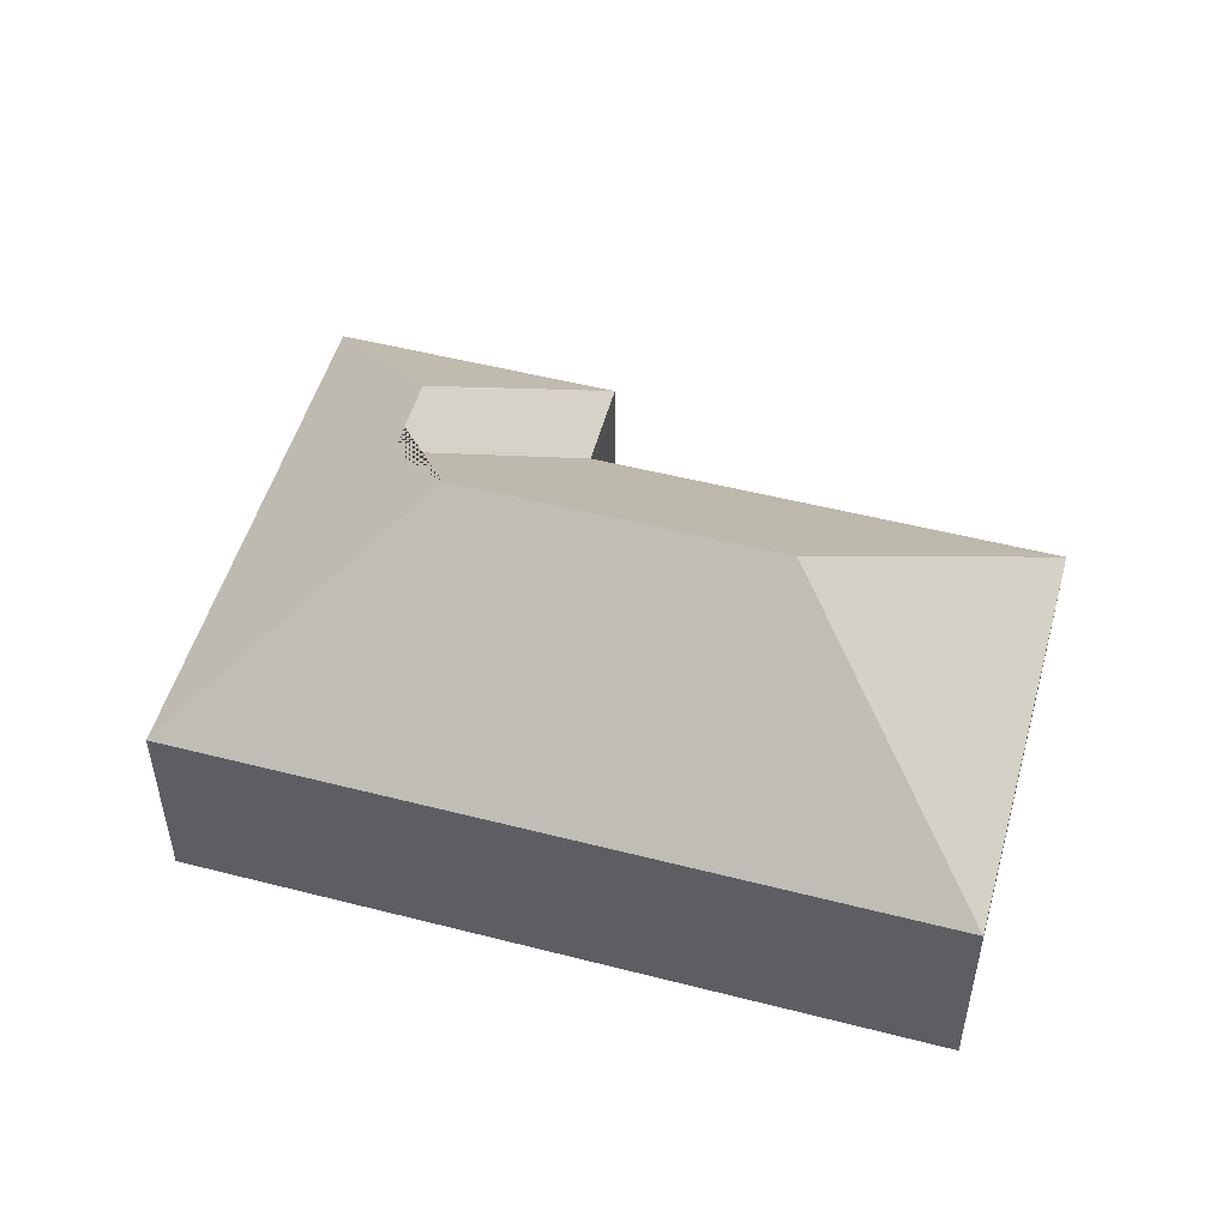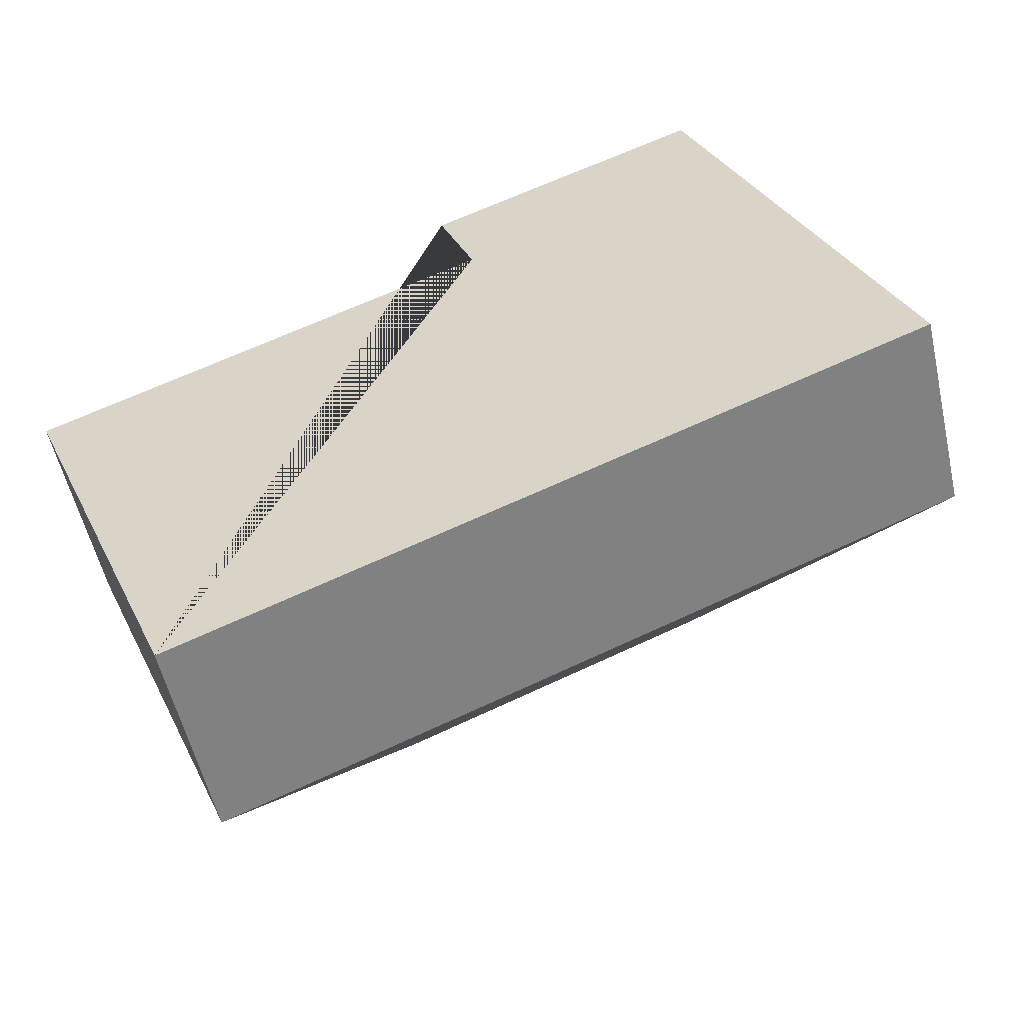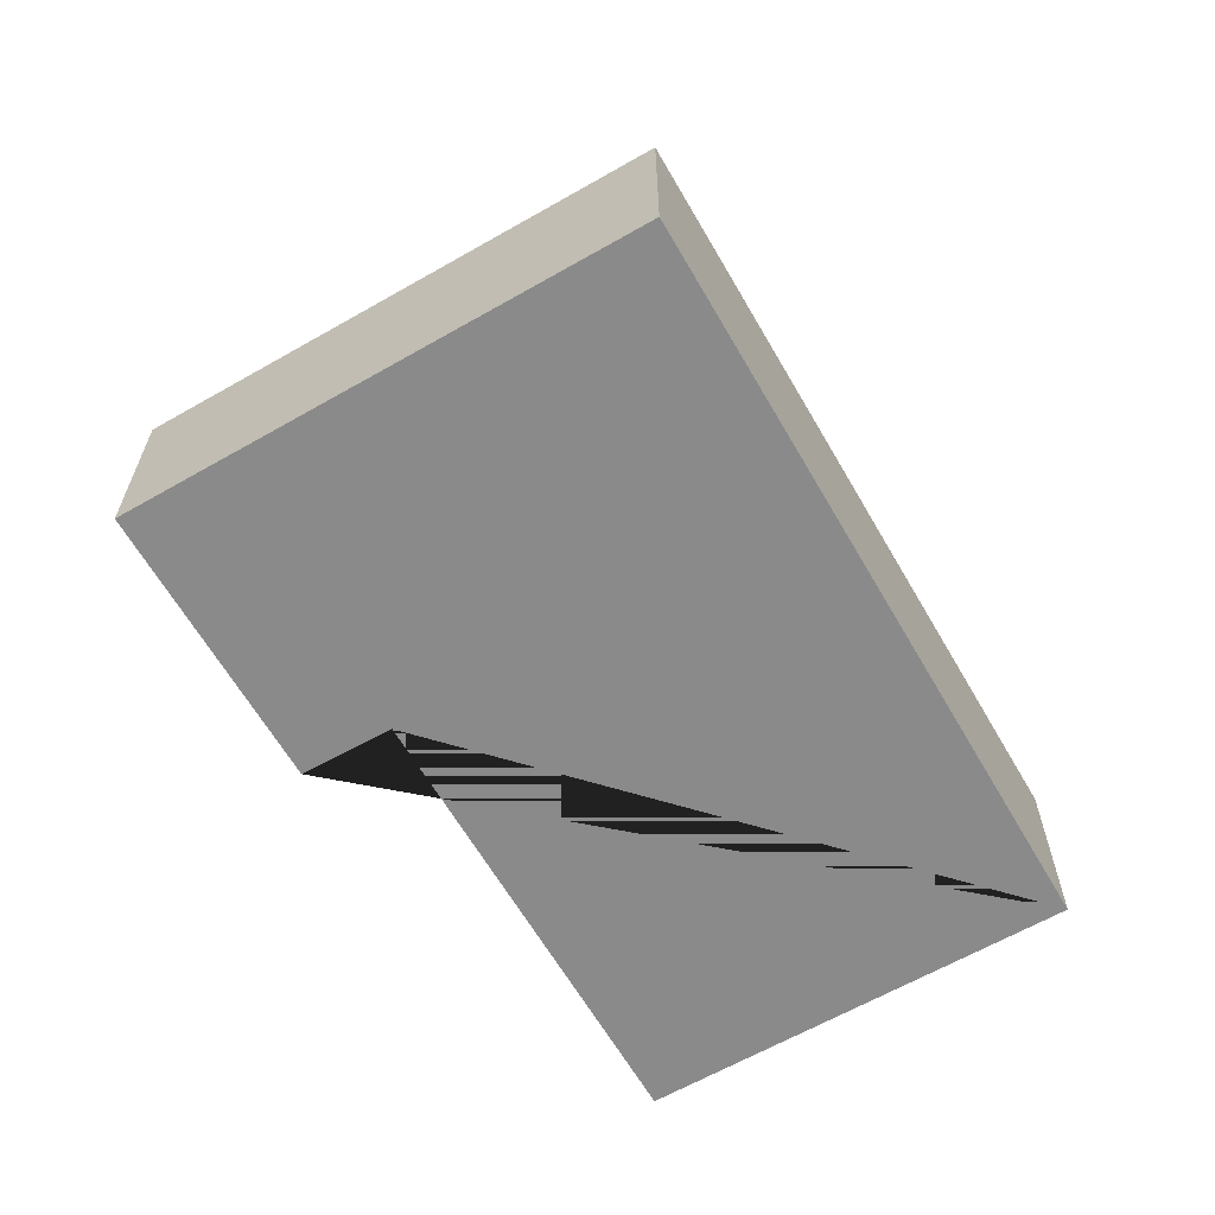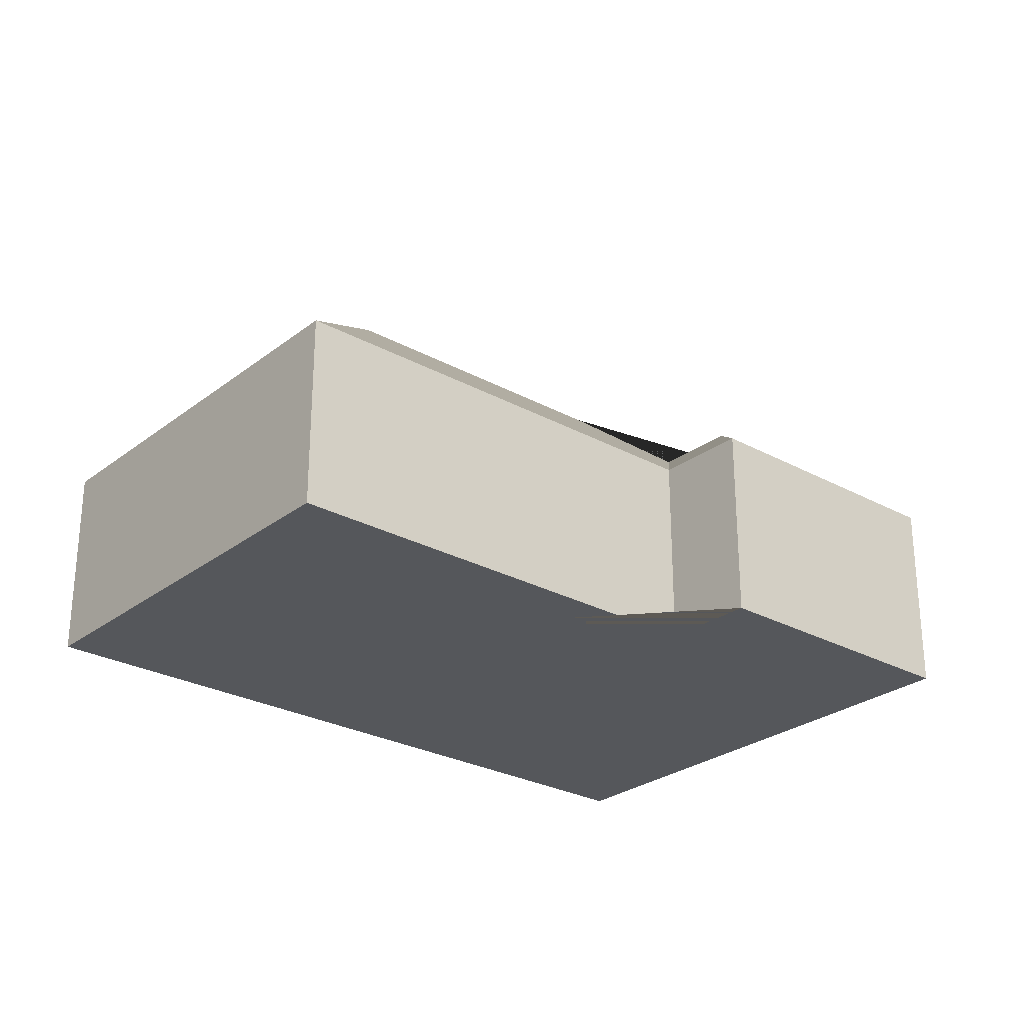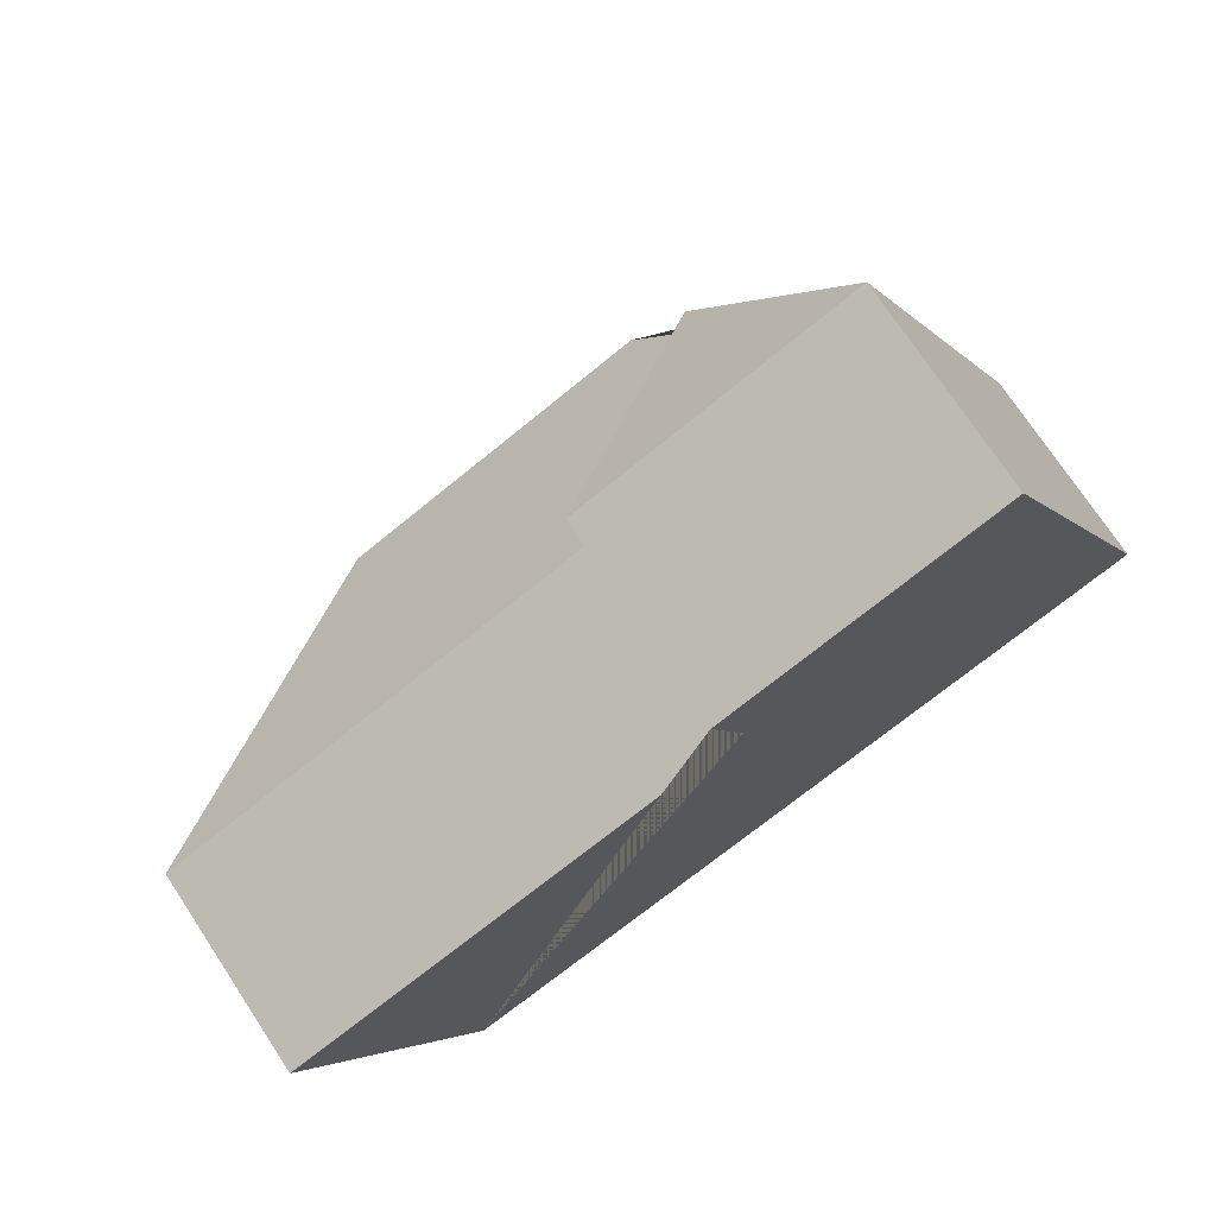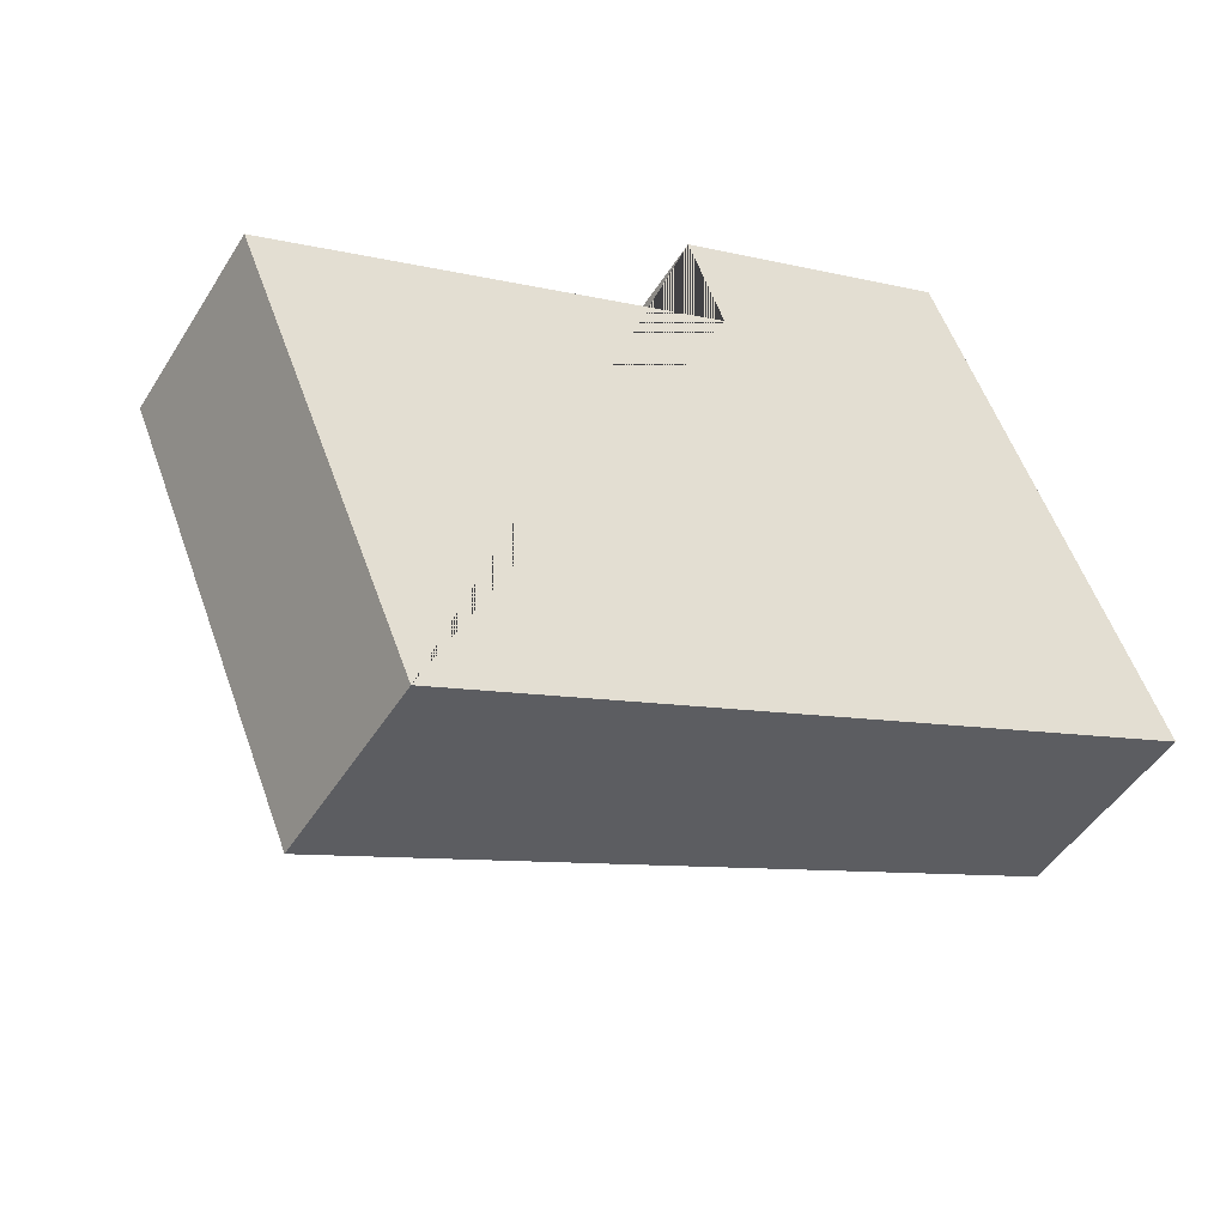
<metadata>
{"format":"obj","ext":"obj","renderer":"f3d","projection":"perspective","resolution":1024,"background":"white","views":[{"elev":51.2,"azim":173.2,"up":"+Y"},{"elev":-54.7,"azim":12.7,"up":"+Z"},{"elev":-63.5,"azim":97.6,"up":"+Y"},{"elev":-27.0,"azim":-62.7,"up":"+Y"},{"elev":73.3,"azim":-33.4,"up":"+Z"},{"elev":-46.8,"azim":-30.2,"up":"+Z"}]}
</metadata>
<code>
o CG10_500_038071_0040
v 79.5 75 -311.7
v 347.5 75 -201.2
v 126.6 145 -204.2
v 238.9 145 -157.8
v 254.5 120.9 -120
v 242.1 120.6 -89.1
v 16.17 75 -158.3
v 181.9 75 -89.98
v 270.4 75 -14.47
v 168.8 75 -56.43
v 79.5 0 -311.7
v 347.5 0 -201.2
v 270.4 0 -14.47
v 168.8 0 -56.43
v 181.9 0 -89.98
v 16.17 0 -158.3
f 10 9 6
f 9 2 4 5 6
f 4 2 1 3
f 7 3 1
f 7 8 5 4 3
f 10 8 5 6
f 11 12 13 14 15 16
f 1 11 12 2
f 2 12 13 9
f 9 13 14 10
f 10 14 15 8
f 8 15 16 7
f 7 16 11 1

</code>
